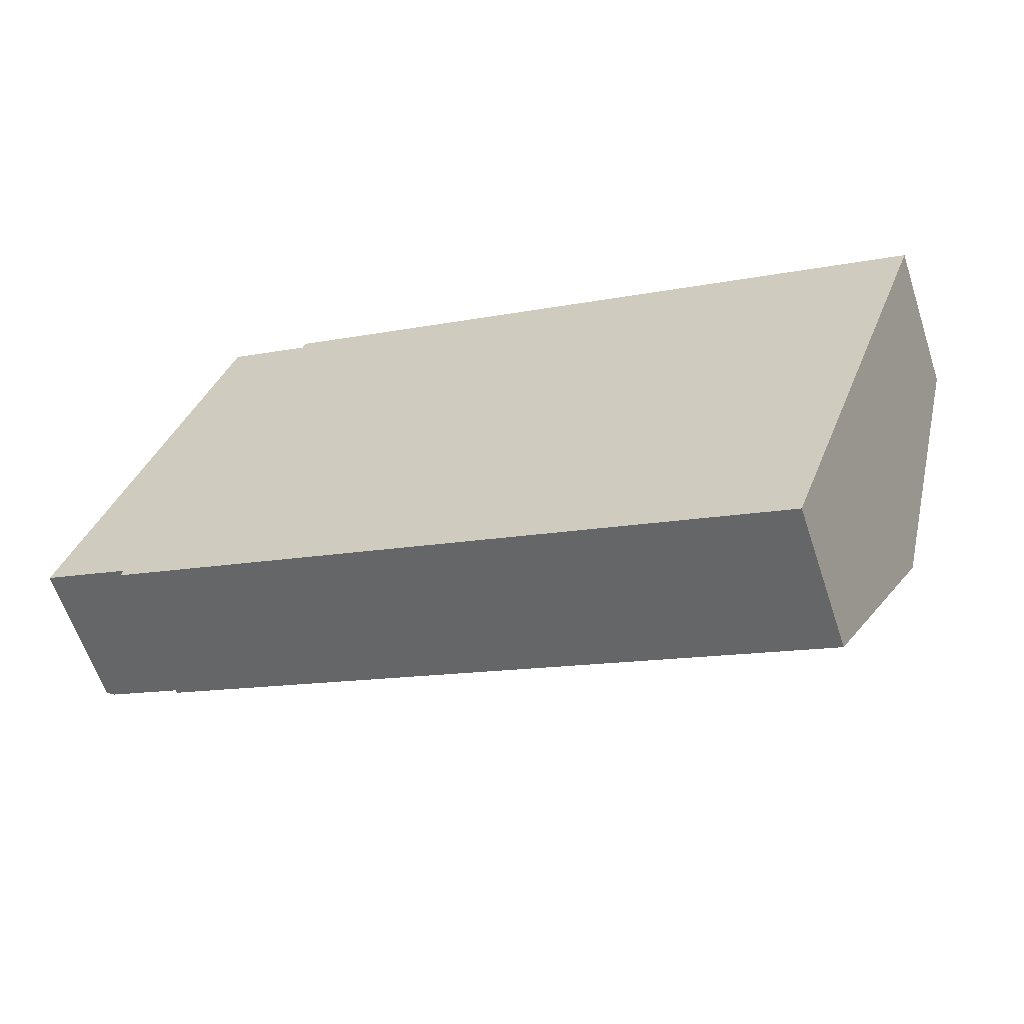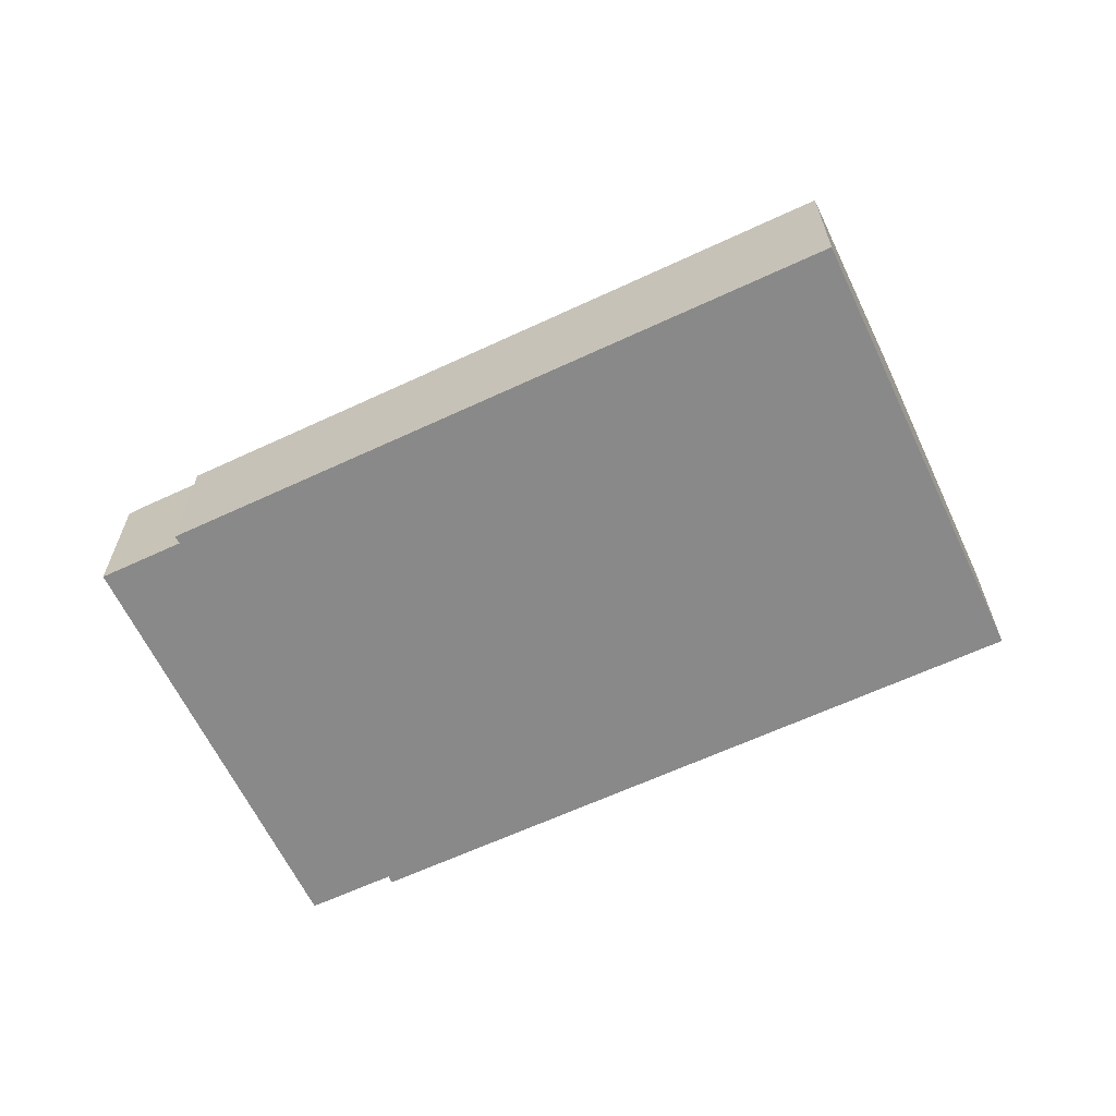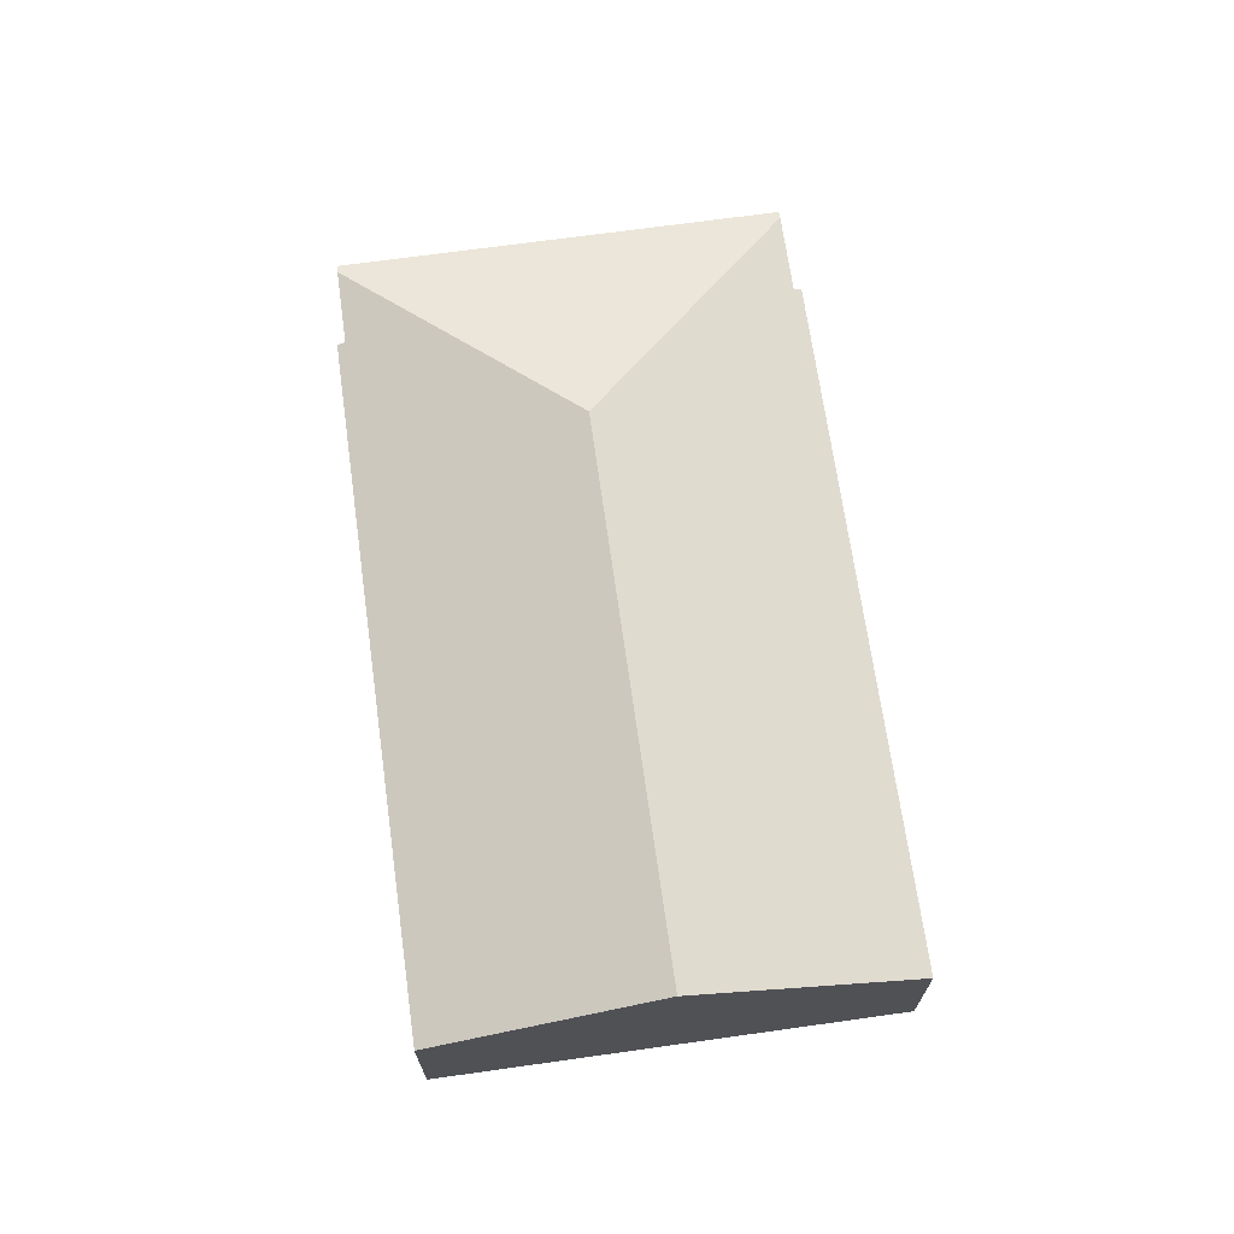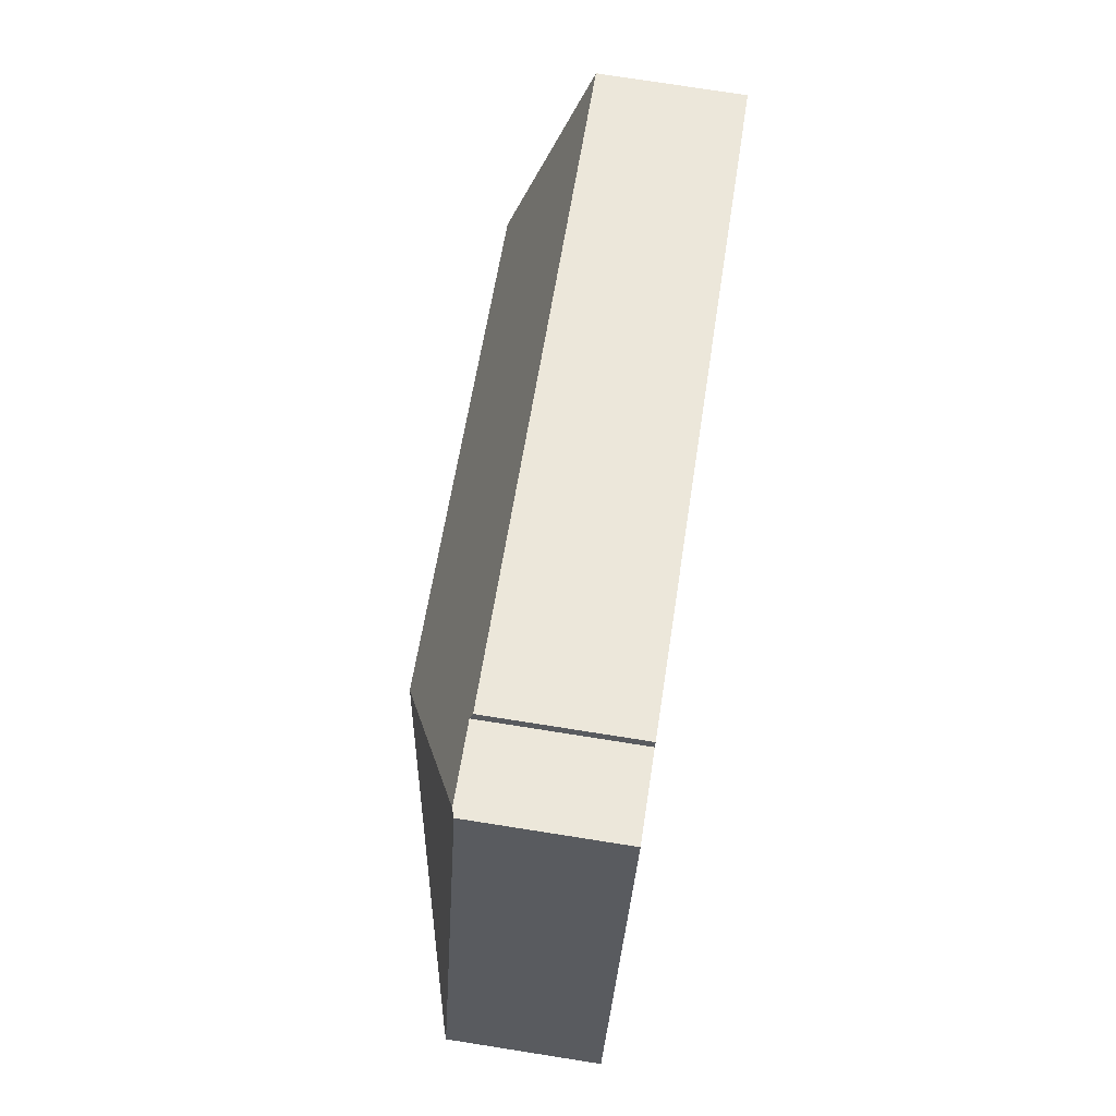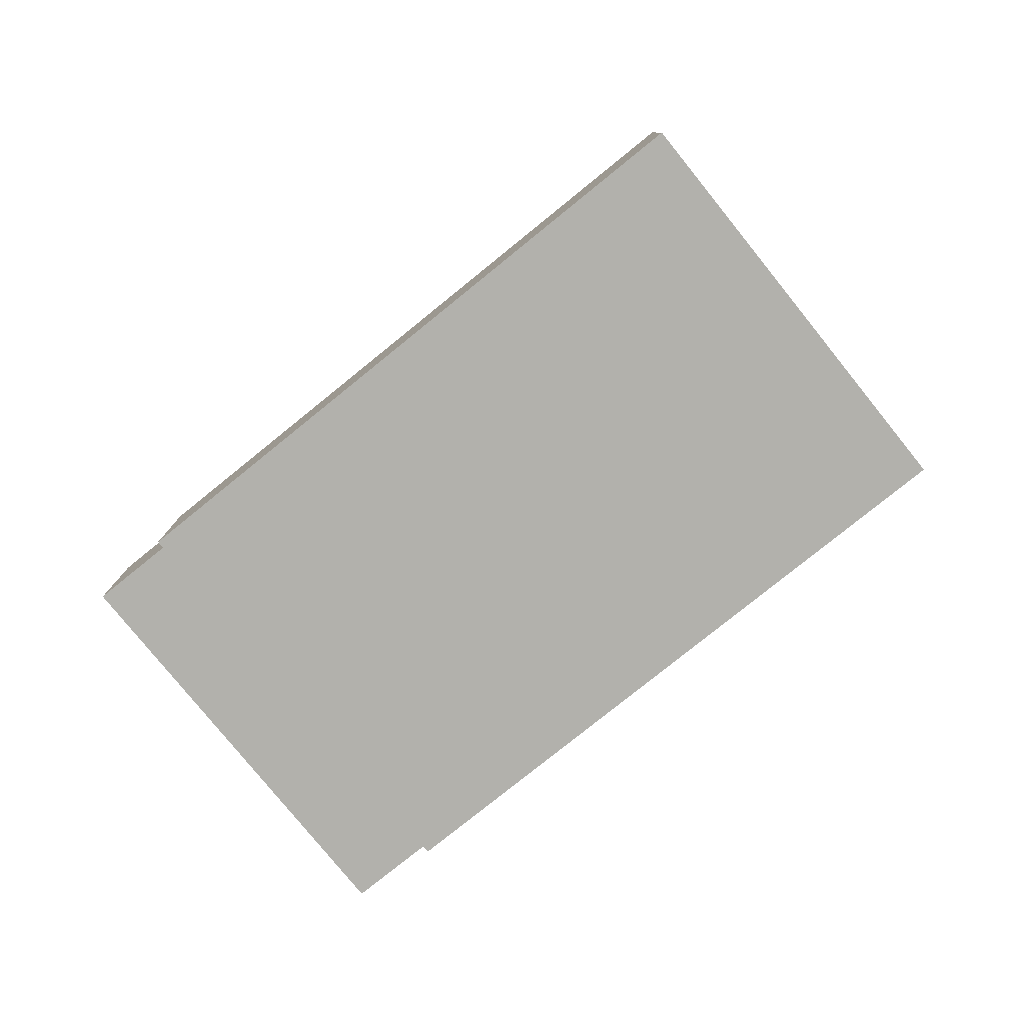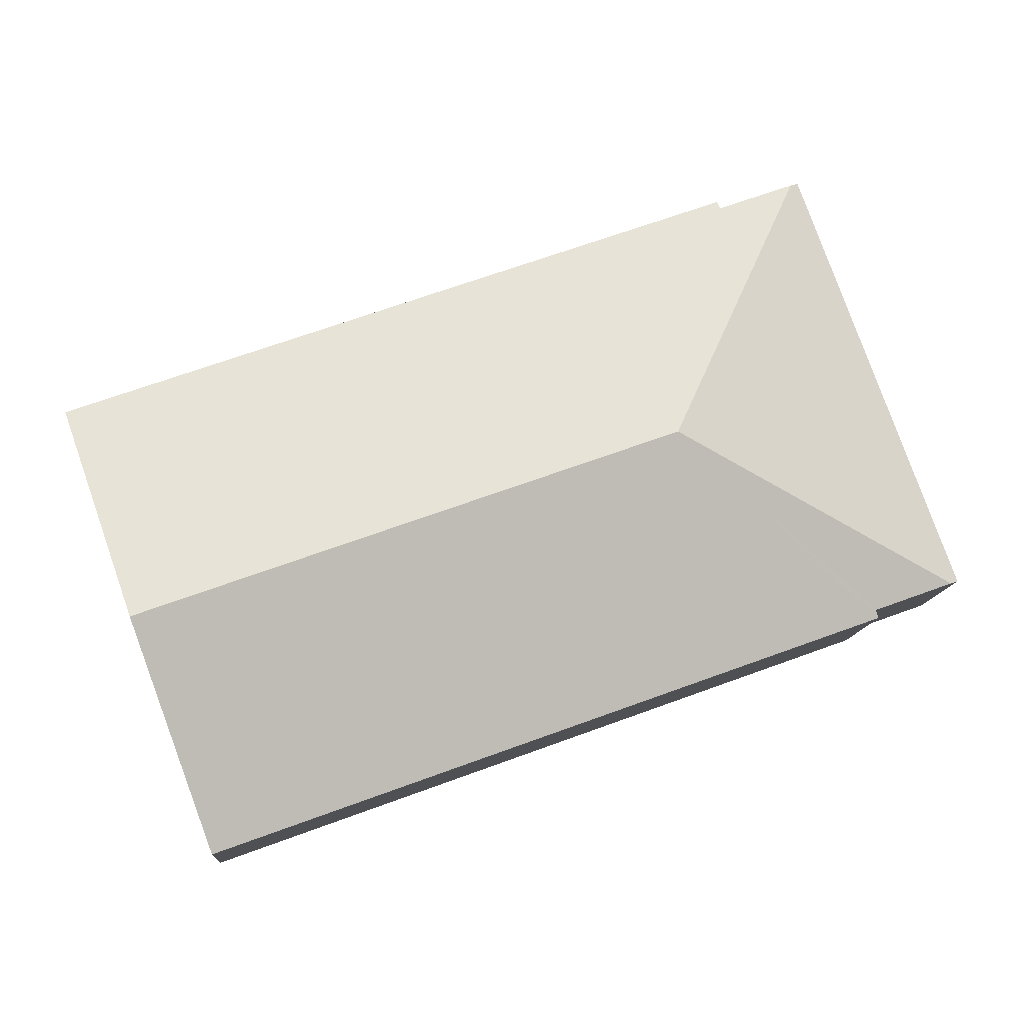
<metadata>
{"format":"obj","ext":"obj","renderer":"f3d","projection":"perspective","resolution":1024,"background":"white","views":[{"elev":-61.1,"azim":18.2,"up":"+Z"},{"elev":-63.1,"azim":45.2,"up":"+Y"},{"elev":68.9,"azim":101.9,"up":"+Y"},{"elev":76.5,"azim":-81.1,"up":"+Z"},{"elev":-78.9,"azim":58.8,"up":"+Y"},{"elev":-12.2,"azim":175.8,"up":"+Z"}]}
</metadata>
<code>
v  4.688 2.937 7.797
v  5.87 4.404 2.624
v  3.193 2.937 8.338
v  4.744 2.883 7.952
v  17.94 2.883 3.179
v  16.36 4.404 -1.172
v  0 2.883 1.765e-16
v  3.037 2.883 8.395
v  0.152 2.936 -0.055
v  1.649 2.883 -0.769
v  14.79 2.883 -5.522
v  1.704 2.936 -0.617
v  3.037 -5.14e-16 8.395
v  4.688 -4.774e-16 7.797
v  3.193 -5.106e-16 8.338
v  4.744 -4.869e-16 7.952
v  17.94 -1.947e-16 3.179
v  1.704 3.778e-17 -0.617
v  1.649 4.709e-17 -0.769
v  0 0 0
v  16.36 7.176e-17 -1.172
v  14.79 3.381e-16 -5.522
v  0.152 3.368e-18 -0.055
g defaultobject
f 1 2 3
f 2 1 4
f 2 4 5
f 2 5 6
f 3 7 8
f 7 3 2
f 7 2 9
f 10 6 11
f 6 10 2
f 2 10 12
f 2 12 9
f 8 1 3
f 1 8 13
f 1 13 14
f 14 13 15
f 16 5 4
f 5 16 17
f 14 4 1
f 4 14 16
f 10 18 12
f 18 10 19
f 20 8 7
f 8 20 13
f 17 6 5
f 6 17 21
f 6 21 11
f 11 21 22
f 22 10 11
f 10 22 19
f 18 9 12
f 9 18 7
f 7 18 20
f 20 18 23
f 16 21 17
f 21 16 14
f 21 14 15
f 21 15 13
f 21 13 20
f 21 20 23
f 21 23 18
f 21 18 22
f 19 22 18

</code>
